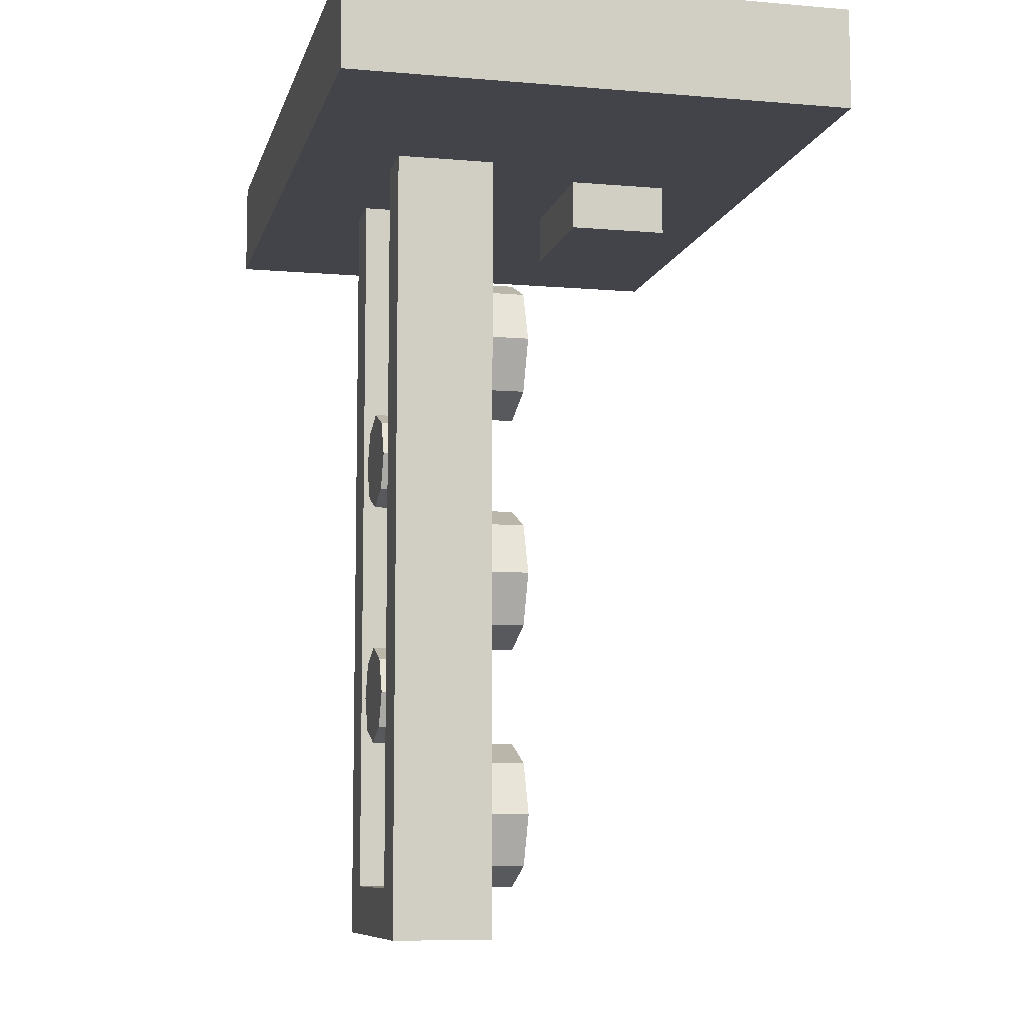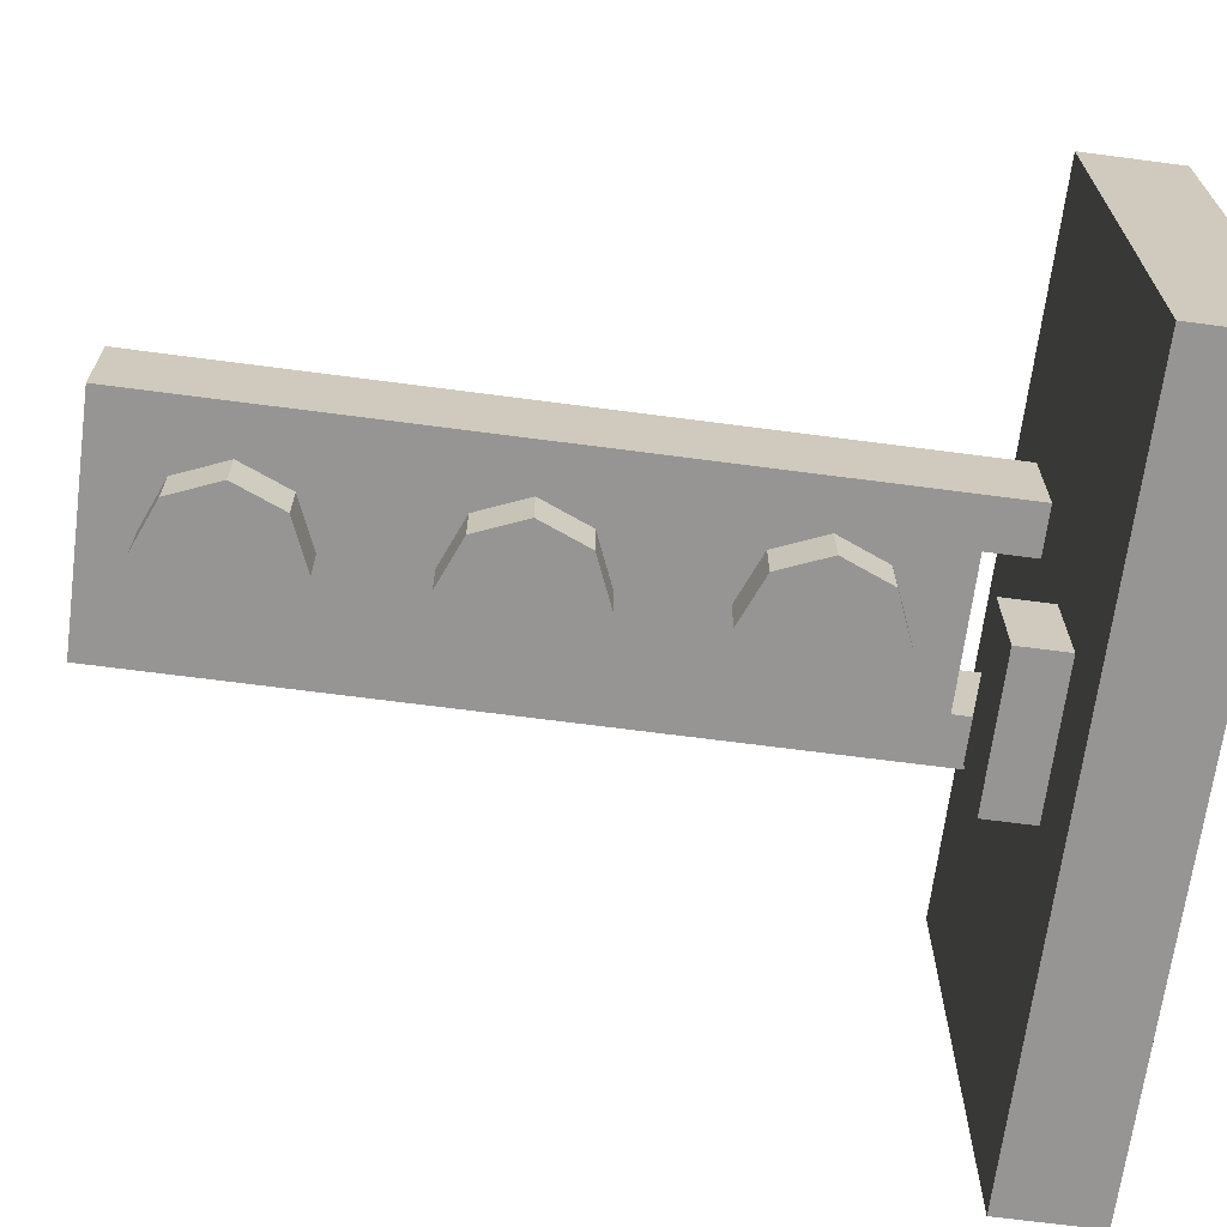
<metadata>
{"format":"obj","ext":"obj","renderer":"f3d","projection":"perspective","resolution":1024,"background":"white","views":[{"elev":-8.5,"azim":76.8,"up":"+Y"},{"elev":-67.6,"azim":82.5,"up":"+Z"}]}
</metadata>
<code>
v 0.7121 0.4 0.2121
v 0.8 0.4 0
v 0.8 0.2 0
v 0.7121 0.2 0.2121
v 0.5 0.4 0.3
v 0.7121 0.4 0.2121
v 0.7121 0.2 0.2121
v 0.5 0.2 0.3
v 0.2879 0.4 0.2121
v 0.5 0.4 0.3
v 0.5 0.2 0.3
v 0.2879 0.2 0.2121
v 0.2 0.4 0
v 0.2879 0.4 0.2121
v 0.2879 0.2 0.2121
v 0.2 0.2 0
v 0.2879 0.4 -0.2121
v 0.2 0.4 0
v 0.2 0.2 0
v 0.2879 0.2 -0.2121
v 0.5 0.4 -0.3
v 0.2879 0.4 -0.2121
v 0.2879 0.2 -0.2121
v 0.5 0.2 -0.3
v 0.7121 0.4 -0.2121
v 0.5 0.4 -0.3
v 0.5 0.2 -0.3
v 0.7121 0.2 -0.2121
v 0.8 0.4 0
v 0.7121 0.4 -0.2121
v 0.7121 0.2 -0.2121
v 0.8 0.2 0
v 0.7828 0.4 0.2828
v 0.9 0.4 0
v 0.9 0.2 0
v 0.7828 0.2 0.2828
v 0.5 0.4 0.4
v 0.7828 0.4 0.2828
v 0.7828 0.2 0.2828
v 0.5 0.2 0.4
v 0.2172 0.4 0.2828
v 0.5 0.4 0.4
v 0.5 0.2 0.4
v 0.2172 0.2 0.2828
v 0.1 0.4 0
v 0.2172 0.4 0.2828
v 0.2172 0.2 0.2828
v 0.1 0.2 0
v 0.2172 0.4 -0.2828
v 0.1 0.4 0
v 0.1 0.2 0
v 0.2172 0.2 -0.2828
v 0.5 0.4 -0.4
v 0.2172 0.4 -0.2828
v 0.2172 0.2 -0.2828
v 0.5 0.2 -0.4
v 0.7828 0.4 -0.2828
v 0.5 0.4 -0.4
v 0.5 0.2 -0.4
v 0.7828 0.2 -0.2828
v 0.9 0.4 0
v 0.7828 0.4 -0.2828
v 0.7828 0.2 -0.2828
v 0.9 0.2 0
v 0.9 0.4 0
v 0.7828 0.4 0.2828
v 0.7121 0.4 0.2121
v 0.8 0.4 0
v 0.7828 0.4 0.2828
v 0.5 0.4 0.4
v 0.5 0.4 0.3
v 0.7121 0.4 0.2121
v 0.5 0.4 0.4
v 0.2172 0.4 0.2828
v 0.2879 0.4 0.2121
v 0.5 0.4 0.3
v 0.2172 0.4 0.2828
v 0.1 0.4 0
v 0.2 0.4 0
v 0.2879 0.4 0.2121
v 0.1 0.4 0
v 0.2172 0.4 -0.2828
v 0.2879 0.4 -0.2121
v 0.2 0.4 0
v 0.2172 0.4 -0.2828
v 0.5 0.4 -0.4
v 0.5 0.4 -0.3
v 0.2879 0.4 -0.2121
v 0.5 0.4 -0.4
v 0.7828 0.4 -0.2828
v 0.7121 0.4 -0.2121
v 0.5 0.4 -0.3
v 0.7828 0.4 -0.2828
v 0.9 0.4 0
v 0.8 0.4 0
v 0.7121 0.4 -0.2121
v -0.2879 0.4 0.2121
v -0.2 0.4 0
v -0.2 0.2 0
v -0.2879 0.2 0.2121
v -0.5 0.4 0.3
v -0.2879 0.4 0.2121
v -0.2879 0.2 0.2121
v -0.5 0.2 0.3
v -0.7121 0.4 0.2121
v -0.5 0.4 0.3
v -0.5 0.2 0.3
v -0.7121 0.2 0.2121
v -0.8 0.4 0
v -0.7121 0.4 0.2121
v -0.7121 0.2 0.2121
v -0.8 0.2 0
v -0.7121 0.4 -0.2121
v -0.8 0.4 0
v -0.8 0.2 0
v -0.7121 0.2 -0.2121
v -0.5 0.4 -0.3
v -0.7121 0.4 -0.2121
v -0.7121 0.2 -0.2121
v -0.5 0.2 -0.3
v -0.2879 0.4 -0.2121
v -0.5 0.4 -0.3
v -0.5 0.2 -0.3
v -0.2879 0.2 -0.2121
v -0.2 0.4 0
v -0.2879 0.4 -0.2121
v -0.2879 0.2 -0.2121
v -0.2 0.2 0
v -0.2172 0.4 0.2828
v -0.1 0.4 0
v -0.1 0.2 0
v -0.2172 0.2 0.2828
v -0.5 0.4 0.4
v -0.2172 0.4 0.2828
v -0.2172 0.2 0.2828
v -0.5 0.2 0.4
v -0.7828 0.4 0.2828
v -0.5 0.4 0.4
v -0.5 0.2 0.4
v -0.7828 0.2 0.2828
v -0.9 0.4 0
v -0.7828 0.4 0.2828
v -0.7828 0.2 0.2828
v -0.9 0.2 0
v -0.7828 0.4 -0.2828
v -0.9 0.4 0
v -0.9 0.2 0
v -0.7828 0.2 -0.2828
v -0.5 0.4 -0.4
v -0.7828 0.4 -0.2828
v -0.7828 0.2 -0.2828
v -0.5 0.2 -0.4
v -0.2172 0.4 -0.2828
v -0.5 0.4 -0.4
v -0.5 0.2 -0.4
v -0.2172 0.2 -0.2828
v -0.1 0.4 0
v -0.2172 0.4 -0.2828
v -0.2172 0.2 -0.2828
v -0.1 0.2 0
v -0.1 0.4 0
v -0.2172 0.4 0.2828
v -0.2879 0.4 0.2121
v -0.2 0.4 0
v -0.2172 0.4 0.2828
v -0.5 0.4 0.4
v -0.5 0.4 0.3
v -0.2879 0.4 0.2121
v -0.5 0.4 0.4
v -0.7828 0.4 0.2828
v -0.7121 0.4 0.2121
v -0.5 0.4 0.3
v -0.7828 0.4 0.2828
v -0.9 0.4 0
v -0.8 0.4 0
v -0.7121 0.4 0.2121
v -0.9 0.4 0
v -0.7828 0.4 -0.2828
v -0.7121 0.4 -0.2121
v -0.8 0.4 0
v -0.7828 0.4 -0.2828
v -0.5 0.4 -0.4
v -0.5 0.4 -0.3
v -0.7121 0.4 -0.2121
v -0.5 0.4 -0.4
v -0.2172 0.4 -0.2828
v -0.2879 0.4 -0.2121
v -0.5 0.4 -0.3
v -0.2172 0.4 -0.2828
v -0.1 0.4 0
v -0.2 0.4 0
v -0.2879 0.4 -0.2121
v -1.3 0.2 0.8
v 1.3 0.2 0.8
v 1.3 0.2 -0.8
v -1.3 0.2 -0.8
v -1.3 0.2 0.8
v -1.3 0.4 0.8
v 1.3 0.4 0.8
v 1.3 0.2 0.8
v -1.3 0.2 -0.8
v -1.3 0.4 -0.8
v -1.3 0.4 0.8
v -1.3 0.2 0.8
v 1.3 0.2 -0.8
v 1.3 0.4 -0.8
v -1.3 0.4 -0.8
v -1.3 0.2 -0.8
v 1.3 0.2 0.8
v 1.3 0.4 0.8
v 1.3 0.4 -0.8
v 1.3 0.2 -0.8
v -1.5 0.4 1
v -1.3 0.4 0.8
v 1.3 0.4 0.8
v 1.5 0.4 1
v 1.5 0.4 -1
v 1.3 0.4 -0.8
v -1.3 0.4 -0.8
v -1.5 0.4 -1
v 1.5 0.4 1
v 1.3 0.4 0.8
v 1.3 0.4 -0.8
v 1.5 0.4 -1
v -1.5 0.4 -1
v -1.3 0.4 -0.8
v -1.3 0.4 0.8
v -1.5 0.4 1
v -1.5 0 1
v 1.5 0 1
v 1.5 0 -1
v -1.5 0 -1
v -1.5 0 1
v -1.5 0.4 1
v 1.5 0.4 1
v 1.5 0 1
v -1.5 0 -1
v -1.5 0.4 -1
v -1.5 0.4 1
v -1.5 0 1
v 1.5 0 -1
v 1.5 0.4 -1
v -1.5 0.4 -1
v -1.5 0 -1
v 1.5 0 1
v 1.5 0.4 1
v 1.5 0.4 -1
v 1.5 0 -1
v -0.3 -0.2 0.4
v -0.3 -0.2 0.2
v 0.3 -0.2 0.2
v 0.3 -0.2 0.4
v -0.3 -3 0.6
v -0.3 -3 0.4
v 0.3 -3 0.4
v 0.3 -3 0.6
v -0.5 -3.2 0.2
v -0.5 -3.2 0.6
v 0.5 -3.2 0.6
v 0.5 -3.2 0.2
v -0.3 -0.2 -0.2
v 0.3 -0.2 -0.2
v 0.3 -0.2 -0.6
v -0.3 -0.2 -0.6
v -0.3 -0.2 -0.2
v -0.3 0 -0.2
v 0.3 0 -0.2
v 0.3 -0.2 -0.2
v -0.3 -0.2 -0.6
v -0.3 0 -0.6
v -0.3 0 -0.2
v -0.3 -0.2 -0.2
v 0.3 -0.2 -0.6
v 0.3 0 -0.6
v -0.3 0 -0.6
v -0.3 -0.2 -0.6
v 0.3 -0.2 -0.2
v 0.3 0 -0.2
v 0.3 0 -0.6
v 0.3 -0.2 -0.6
v -0.5 0 0.6
v -0.3 0 0.6
v -0.3 -3 0.6
v -0.5 -3.2 0.6
v -0.5 -3.2 0.6
v -0.3 -3 0.6
v 0.3 -3 0.6
v 0.5 -3.2 0.6
v 0.5 -3.2 0.6
v 0.3 -3 0.6
v 0.3 0 0.6
v 0.5 0 0.6
v 0.3 -0.2 0.4
v 0.3 -3 0.4
v -0.3 -3 0.4
v -0.3 -0.2 0.4
v 0.5 0 0.2
v 0.3 0 0.2
v 0.3 -0.2 0.2
v 0.5 -3.2 0.2
v 0.5 -3.2 0.2
v 0.3 -0.2 0.2
v -0.3 -0.2 0.2
v -0.5 -3.2 0.2
v -0.5 -3.2 0.2
v -0.3 -0.2 0.2
v -0.3 0 0.2
v -0.5 0 0.2
v 0.5 0 0.2
v 0.5 -3.2 0.2
v 0.5 -3.2 0.6
v 0.5 0 0.6
v 0.3 -0.2 0.4
v 0.3 -0.2 0.2
v 0.3 0 0.2
v 0.3 0 0.6
v 0.3 -3 0.4
v 0.3 -0.2 0.4
v 0.3 0 0.6
v 0.3 -3 0.6
v -0.3 0 0.2
v -0.3 -0.2 0.2
v -0.3 -0.2 0.4
v -0.3 0 0.6
v -0.3 0 0.6
v -0.3 -0.2 0.4
v -0.3 -3 0.4
v -0.3 -3 0.6
v -0.5 0 0.6
v -0.5 -3.2 0.6
v -0.5 -3.2 0.2
v -0.5 0 0.2
v 0 -2.2 0.6
v 0.2 -2.2 0.6
v 0.1414 -2.059 0.6
v 0 -2.2 0.6
v 0.1414 -2.059 0.6
v 0 -2 0.6
v 0 -2.2 0.6
v 0 -2 0.6
v -0.1414 -2.059 0.6
v 0 -2.2 0.6
v -0.1414 -2.059 0.6
v -0.2 -2.2 0.6
v 0 -2.2 0.6
v -0.2 -2.2 0.6
v -0.1414 -2.341 0.6
v 0 -2.2 0.6
v -0.1414 -2.341 0.6
v 0 -2.4 0.6
v 0 -2.2 0.6
v 0 -2.4 0.6
v 0.1414 -2.341 0.6
v 0 -2.2 0.6
v 0.1414 -2.341 0.6
v 0.2 -2.2 0.6
v 0.1414 -2.059 0.6
v 0.2 -2.2 0.6
v 0.2 -2.2 0.4
v 0.1414 -2.059 0.4
v 0 -2 0.6
v 0.1414 -2.059 0.6
v 0.1414 -2.059 0.4
v 0 -2 0.4
v -0.1414 -2.059 0.6
v 0 -2 0.6
v 0 -2 0.4
v -0.1414 -2.059 0.4
v -0.2 -2.2 0.6
v -0.1414 -2.059 0.6
v -0.1414 -2.059 0.4
v -0.2 -2.2 0.4
v -0.1414 -2.341 0.6
v -0.2 -2.2 0.6
v -0.2 -2.2 0.4
v -0.1414 -2.341 0.4
v 0 -2.4 0.6
v -0.1414 -2.341 0.6
v -0.1414 -2.341 0.4
v 0 -2.4 0.4
v 0.1414 -2.341 0.6
v 0 -2.4 0.6
v 0 -2.4 0.4
v 0.1414 -2.341 0.4
v 0.2 -2.2 0.6
v 0.1414 -2.341 0.6
v 0.1414 -2.341 0.4
v 0.2 -2.2 0.4
v 0 -1.2 0.6
v 0.2 -1.2 0.6
v 0.1414 -1.059 0.6
v 0 -1.2 0.6
v 0.1414 -1.059 0.6
v 0 -1 0.6
v 0 -1.2 0.6
v 0 -1 0.6
v -0.1414 -1.059 0.6
v 0 -1.2 0.6
v -0.1414 -1.059 0.6
v -0.2 -1.2 0.6
v 0 -1.2 0.6
v -0.2 -1.2 0.6
v -0.1414 -1.341 0.6
v 0 -1.2 0.6
v -0.1414 -1.341 0.6
v 0 -1.4 0.6
v 0 -1.2 0.6
v 0 -1.4 0.6
v 0.1414 -1.341 0.6
v 0 -1.2 0.6
v 0.1414 -1.341 0.6
v 0.2 -1.2 0.6
v 0.1414 -1.059 0.6
v 0.2 -1.2 0.6
v 0.2 -1.2 0.4
v 0.1414 -1.059 0.4
v 0 -1 0.6
v 0.1414 -1.059 0.6
v 0.1414 -1.059 0.4
v 0 -1 0.4
v -0.1414 -1.059 0.6
v 0 -1 0.6
v 0 -1 0.4
v -0.1414 -1.059 0.4
v -0.2 -1.2 0.6
v -0.1414 -1.059 0.6
v -0.1414 -1.059 0.4
v -0.2 -1.2 0.4
v -0.1414 -1.341 0.6
v -0.2 -1.2 0.6
v -0.2 -1.2 0.4
v -0.1414 -1.341 0.4
v 0 -1.4 0.6
v -0.1414 -1.341 0.6
v -0.1414 -1.341 0.4
v 0 -1.4 0.4
v 0.1414 -1.341 0.6
v 0 -1.4 0.6
v 0 -1.4 0.4
v 0.1414 -1.341 0.4
v 0.2 -1.2 0.6
v 0.1414 -1.341 0.6
v 0.1414 -1.341 0.4
v 0.2 -1.2 0.4
v -0.2121 -2.488 0.2
v -0.3 -2.7 0.2
v -0.3 -2.7 0
v -0.2121 -2.488 0
v 0 -2.4 0.2
v -0.2121 -2.488 0.2
v -0.2121 -2.488 0
v 0 -2.4 0
v 0.2121 -2.488 0.2
v 0 -2.4 0.2
v 0 -2.4 0
v 0.2121 -2.488 0
v 0.3 -2.7 0.2
v 0.2121 -2.488 0.2
v 0.2121 -2.488 0
v 0.3 -2.7 0
v 0.2121 -2.912 0.2
v 0.3 -2.7 0.2
v 0.3 -2.7 0
v 0.2121 -2.912 0
v 0 -3 0.2
v 0.2121 -2.912 0.2
v 0.2121 -2.912 0
v 0 -3 0
v -0.2121 -2.912 0.2
v 0 -3 0.2
v 0 -3 0
v -0.2121 -2.912 0
v -0.3 -2.7 0.2
v -0.2121 -2.912 0.2
v -0.2121 -2.912 0
v -0.3 -2.7 0
v 0 -2.7 0
v -0.3 -2.7 0
v -0.2121 -2.488 0
v 0 -2.7 0
v -0.2121 -2.488 0
v 0 -2.4 0
v 0 -2.7 0
v 0 -2.4 0
v 0.2121 -2.488 0
v 0 -2.7 0
v 0.2121 -2.488 0
v 0.3 -2.7 0
v 0 -2.7 0
v 0.3 -2.7 0
v 0.2121 -2.912 0
v 0 -2.7 0
v 0.2121 -2.912 0
v 0 -3 0
v 0 -2.7 0
v 0 -3 0
v -0.2121 -2.912 0
v 0 -2.7 0
v -0.2121 -2.912 0
v -0.3 -2.7 0
v -0.2121 -1.488 0.2
v -0.3 -1.7 0.2
v -0.3 -1.7 0
v -0.2121 -1.488 0
v 0 -1.4 0.2
v -0.2121 -1.488 0.2
v -0.2121 -1.488 0
v 0 -1.4 0
v 0.2121 -1.488 0.2
v 0 -1.4 0.2
v 0 -1.4 0
v 0.2121 -1.488 0
v 0.3 -1.7 0.2
v 0.2121 -1.488 0.2
v 0.2121 -1.488 0
v 0.3 -1.7 0
v 0.2121 -1.912 0.2
v 0.3 -1.7 0.2
v 0.3 -1.7 0
v 0.2121 -1.912 0
v 0 -2 0.2
v 0.2121 -1.912 0.2
v 0.2121 -1.912 0
v 0 -2 0
v -0.2121 -1.912 0.2
v 0 -2 0.2
v 0 -2 0
v -0.2121 -1.912 0
v -0.3 -1.7 0.2
v -0.2121 -1.912 0.2
v -0.2121 -1.912 0
v -0.3 -1.7 0
v 0 -1.7 0
v -0.3 -1.7 0
v -0.2121 -1.488 0
v 0 -1.7 0
v -0.2121 -1.488 0
v 0 -1.4 0
v 0 -1.7 0
v 0 -1.4 0
v 0.2121 -1.488 0
v 0 -1.7 0
v 0.2121 -1.488 0
v 0.3 -1.7 0
v 0 -1.7 0
v 0.3 -1.7 0
v 0.2121 -1.912 0
v 0 -1.7 0
v 0.2121 -1.912 0
v 0 -2 0
v 0 -1.7 0
v 0 -2 0
v -0.2121 -1.912 0
v 0 -1.7 0
v -0.2121 -1.912 0
v -0.3 -1.7 0
v -0.2121 -0.4879 0.2
v -0.3 -0.7 0.2
v -0.3 -0.7 0
v -0.2121 -0.4879 0
v 0 -0.4 0.2
v -0.2121 -0.4879 0.2
v -0.2121 -0.4879 0
v 0 -0.4 0
v 0.2121 -0.4879 0.2
v 0 -0.4 0.2
v 0 -0.4 0
v 0.2121 -0.4879 0
v 0.3 -0.7 0.2
v 0.2121 -0.4879 0.2
v 0.2121 -0.4879 0
v 0.3 -0.7 0
v 0.2121 -0.9121 0.2
v 0.3 -0.7 0.2
v 0.3 -0.7 0
v 0.2121 -0.9121 0
v 0 -1 0.2
v 0.2121 -0.9121 0.2
v 0.2121 -0.9121 0
v 0 -1 0
v -0.2121 -0.9121 0.2
v 0 -1 0.2
v 0 -1 0
v -0.2121 -0.9121 0
v -0.3 -0.7 0.2
v -0.2121 -0.9121 0.2
v -0.2121 -0.9121 0
v -0.3 -0.7 0
v 0 -0.7 0
v -0.3 -0.7 0
v -0.2121 -0.4879 0
v 0 -0.7 0
v -0.2121 -0.4879 0
v 0 -0.4 0
v 0 -0.7 0
v 0 -0.4 0
v 0.2121 -0.4879 0
v 0 -0.7 0
v 0.2121 -0.4879 0
v 0.3 -0.7 0
v 0 -0.7 0
v 0.3 -0.7 0
v 0.2121 -0.9121 0
v 0 -0.7 0
v 0.2121 -0.9121 0
v 0 -1 0
v 0 -0.7 0
v 0 -1 0
v -0.2121 -0.9121 0
v 0 -0.7 0
v -0.2121 -0.9121 0
v -0.3 -0.7 0
g mesh1087328
f 1 2 3
f 3 4 1
f 5 6 7
f 7 8 5
f 9 10 11
f 11 12 9
f 13 14 15
f 15 16 13
f 17 18 19
f 19 20 17
f 21 22 23
f 23 24 21
f 25 26 27
f 27 28 25
f 29 30 31
f 31 32 29
g mesh1087330
f 33 35 34
f 35 33 36
f 37 39 38
f 39 37 40
f 41 43 42
f 43 41 44
f 45 47 46
f 47 45 48
f 49 51 50
f 51 49 52
f 53 55 54
f 55 53 56
f 57 59 58
f 59 57 60
f 61 63 62
f 63 61 64
g mesh1087332
f 65 67 66
f 67 65 68
f 69 71 70
f 71 69 72
f 73 75 74
f 75 73 76
f 77 79 78
f 79 77 80
f 81 83 82
f 83 81 84
f 85 87 86
f 87 85 88
f 89 91 90
f 91 89 92
f 93 95 94
f 95 93 96
g mesh1087340
f 97 98 99
f 99 100 97
f 101 102 103
f 103 104 101
f 105 106 107
f 107 108 105
f 109 110 111
f 111 112 109
f 113 114 115
f 115 116 113
f 117 118 119
f 119 120 117
f 121 122 123
f 123 124 121
f 125 126 127
f 127 128 125
g mesh1087342
f 129 131 130
f 131 129 132
f 133 135 134
f 135 133 136
f 137 139 138
f 139 137 140
f 141 143 142
f 143 141 144
f 145 147 146
f 147 145 148
f 149 151 150
f 151 149 152
f 153 155 154
f 155 153 156
f 157 159 158
f 159 157 160
g mesh1087344
f 161 163 162
f 163 161 164
f 165 167 166
f 167 165 168
f 169 171 170
f 171 169 172
f 173 175 174
f 175 173 176
f 177 179 178
f 179 177 180
f 181 183 182
f 183 181 184
f 185 187 186
f 187 185 188
f 189 191 190
f 191 189 192
g mesh1087347
f 193 194 195
f 195 196 193
f 197 198 199
f 199 200 197
f 201 202 203
f 203 204 201
f 205 206 207
f 207 208 205
f 209 210 211
f 211 212 209
f 213 215 214
f 215 213 216
f 217 219 218
f 219 217 220
f 221 223 222
f 223 221 224
f 225 227 226
f 227 225 228
g mesh1087349
f 229 231 230
f 231 229 232
f 233 235 234
f 235 233 236
f 237 239 238
f 239 237 240
f 241 243 242
f 243 241 244
f 245 247 246
f 247 245 248
g mesh1087351
f 249 251 250
f 251 249 252
g mesh1087353
f 253 255 254
f 255 253 256
g mesh1087355
f 257 259 258
f 259 257 260
g mesh1087357
f 261 263 262
f 263 261 264
f 265 267 266
f 267 265 268
f 269 271 270
f 271 269 272
f 273 275 274
f 275 273 276
f 277 279 278
f 279 277 280
f 281 283 282
f 283 281 284
f 285 287 286
f 287 285 288
f 289 291 290
f 291 289 292
f 293 295 294
f 295 293 296
f 297 299 298
f 299 297 300
f 301 303 302
f 303 301 304
f 305 307 306
f 307 305 308
f 309 311 310
f 311 309 312
f 313 315 314
f 315 313 316
f 317 319 318
f 319 317 320
f 321 323 322
f 323 321 324
f 325 327 326
f 327 325 328
f 329 331 330
f 331 329 332
g mesh1087362
f 333 334 335
f 336 337 338
f 339 340 341
f 342 343 344
f 345 346 347
f 348 349 350
f 351 352 353
f 354 355 356
g mesh1087364
f 357 358 359
f 359 360 357
f 361 362 363
f 363 364 361
f 365 366 367
f 367 368 365
f 369 370 371
f 371 372 369
f 373 374 375
f 375 376 373
f 377 378 379
f 379 380 377
f 381 382 383
f 383 384 381
f 385 386 387
f 387 388 385
g mesh1087370
f 389 390 391
f 392 393 394
f 395 396 397
f 398 399 400
f 401 402 403
f 404 405 406
f 407 408 409
f 410 411 412
g mesh1087372
f 413 414 415
f 415 416 413
f 417 418 419
f 419 420 417
f 421 422 423
f 423 424 421
f 425 426 427
f 427 428 425
f 429 430 431
f 431 432 429
f 433 434 435
f 435 436 433
f 437 438 439
f 439 440 437
f 441 442 443
f 443 444 441
g mesh1087378
f 445 447 446
f 447 445 448
f 449 451 450
f 451 449 452
f 453 455 454
f 455 453 456
f 457 459 458
f 459 457 460
f 461 463 462
f 463 461 464
f 465 467 466
f 467 465 468
f 469 471 470
f 471 469 472
f 473 475 474
f 475 473 476
g mesh1087380
f 477 478 479
f 480 481 482
f 483 484 485
f 486 487 488
f 489 490 491
f 492 493 494
f 495 496 497
f 498 499 500
g mesh1087386
f 501 503 502
f 503 501 504
f 505 507 506
f 507 505 508
f 509 511 510
f 511 509 512
f 513 515 514
f 515 513 516
f 517 519 518
f 519 517 520
f 521 523 522
f 523 521 524
f 525 527 526
f 527 525 528
f 529 531 530
f 531 529 532
g mesh1087388
f 533 534 535
f 536 537 538
f 539 540 541
f 542 543 544
f 545 546 547
f 548 549 550
f 551 552 553
f 554 555 556
g mesh1087394
f 557 559 558
f 559 557 560
f 561 563 562
f 563 561 564
f 565 567 566
f 567 565 568
f 569 571 570
f 571 569 572
f 573 575 574
f 575 573 576
f 577 579 578
f 579 577 580
f 581 583 582
f 583 581 584
f 585 587 586
f 587 585 588
g mesh1087396
f 589 590 591
f 592 593 594
f 595 596 597
f 598 599 600
f 601 602 603
f 604 605 606
f 607 608 609
f 610 611 612

</code>
